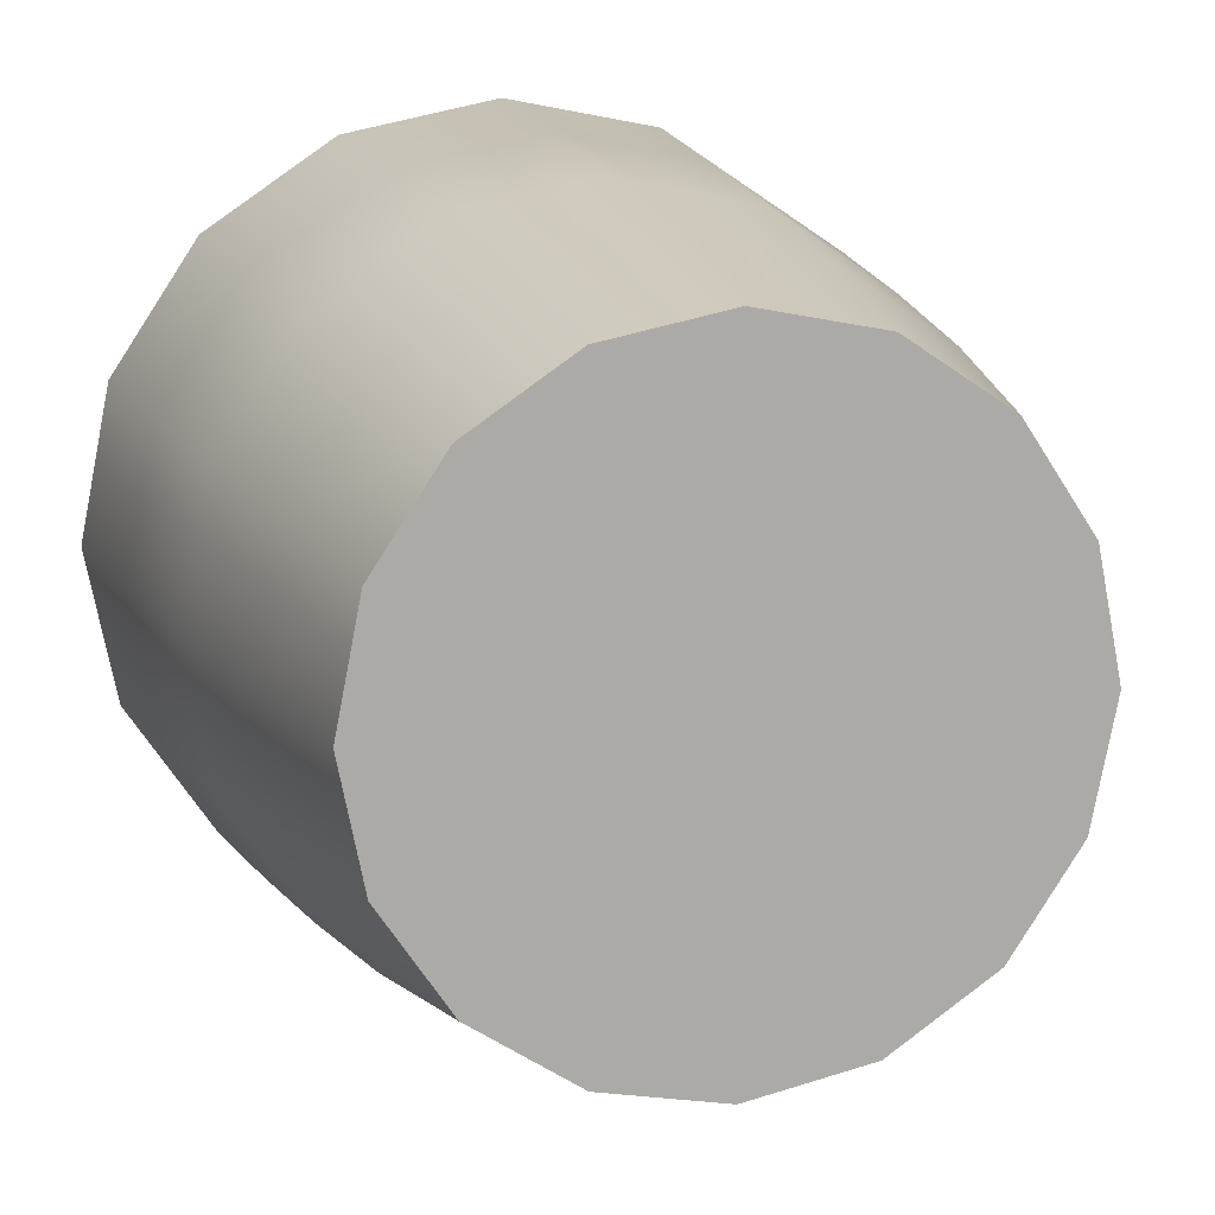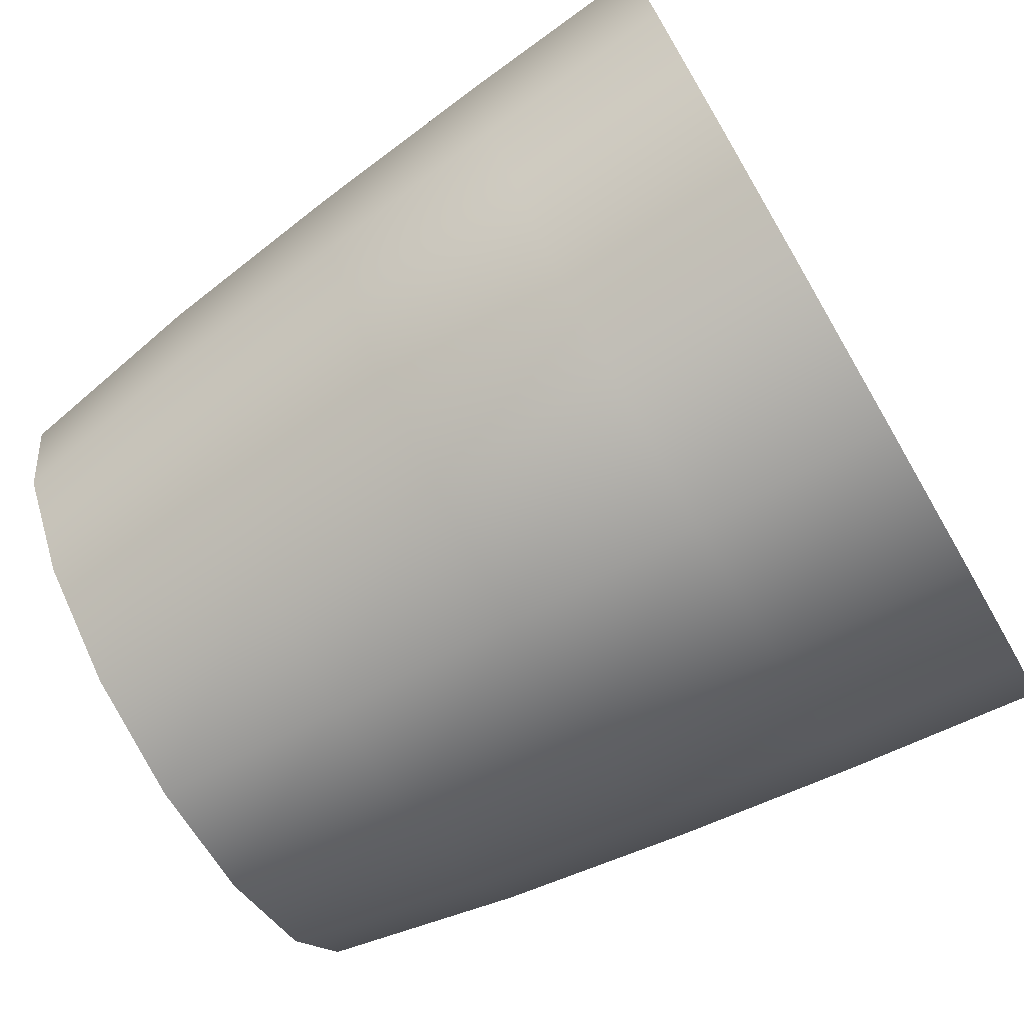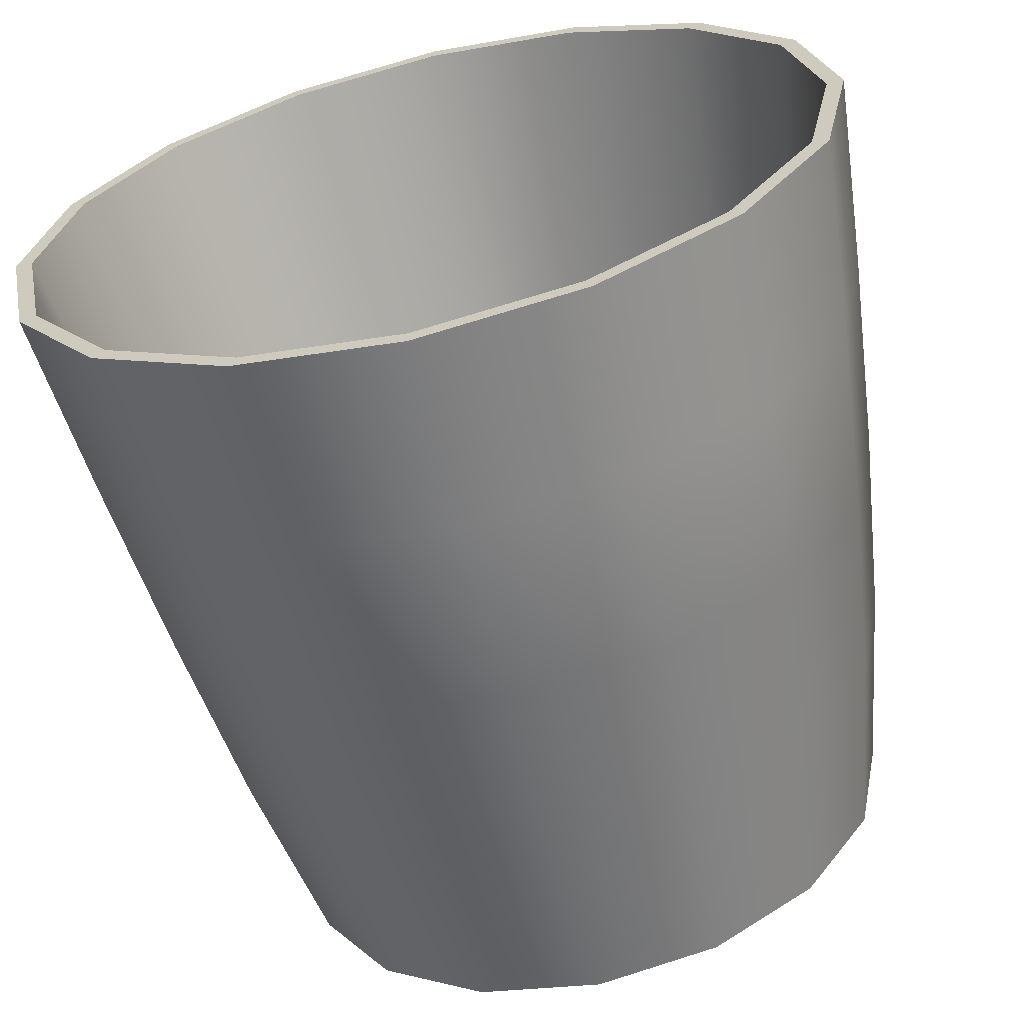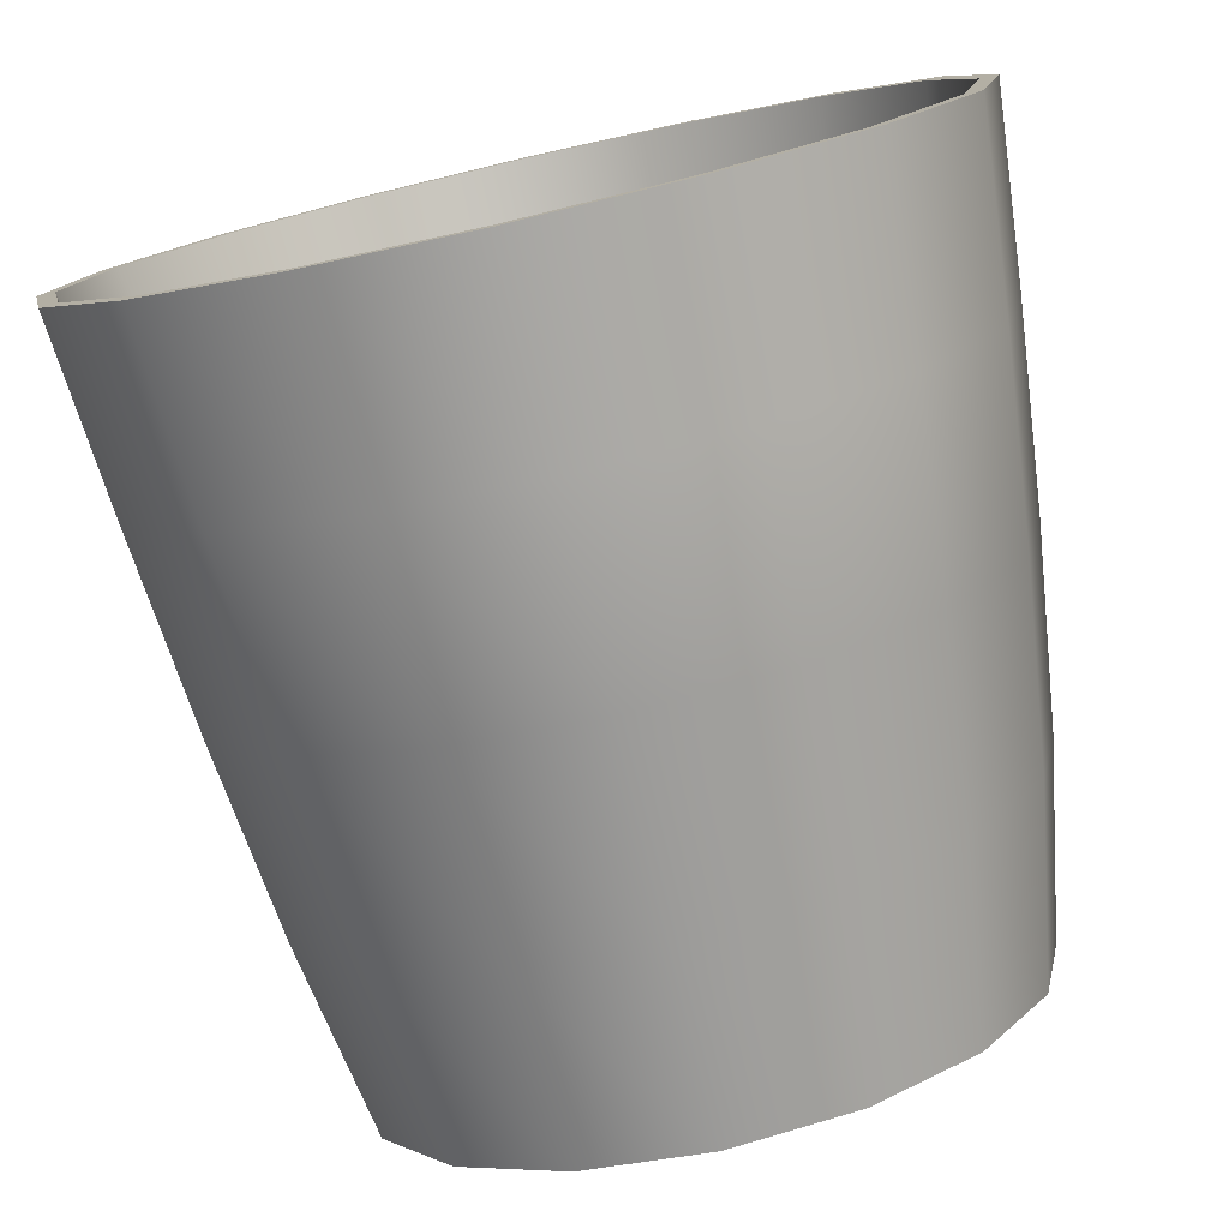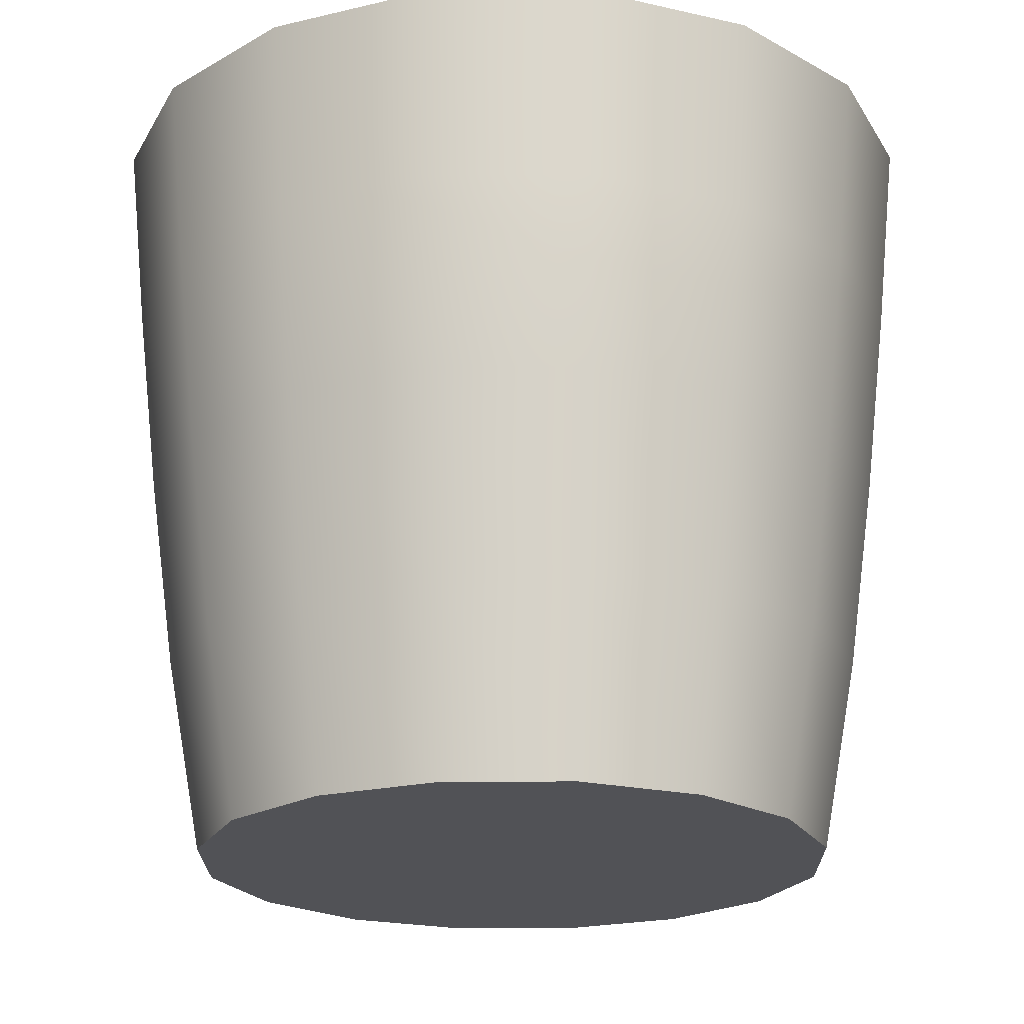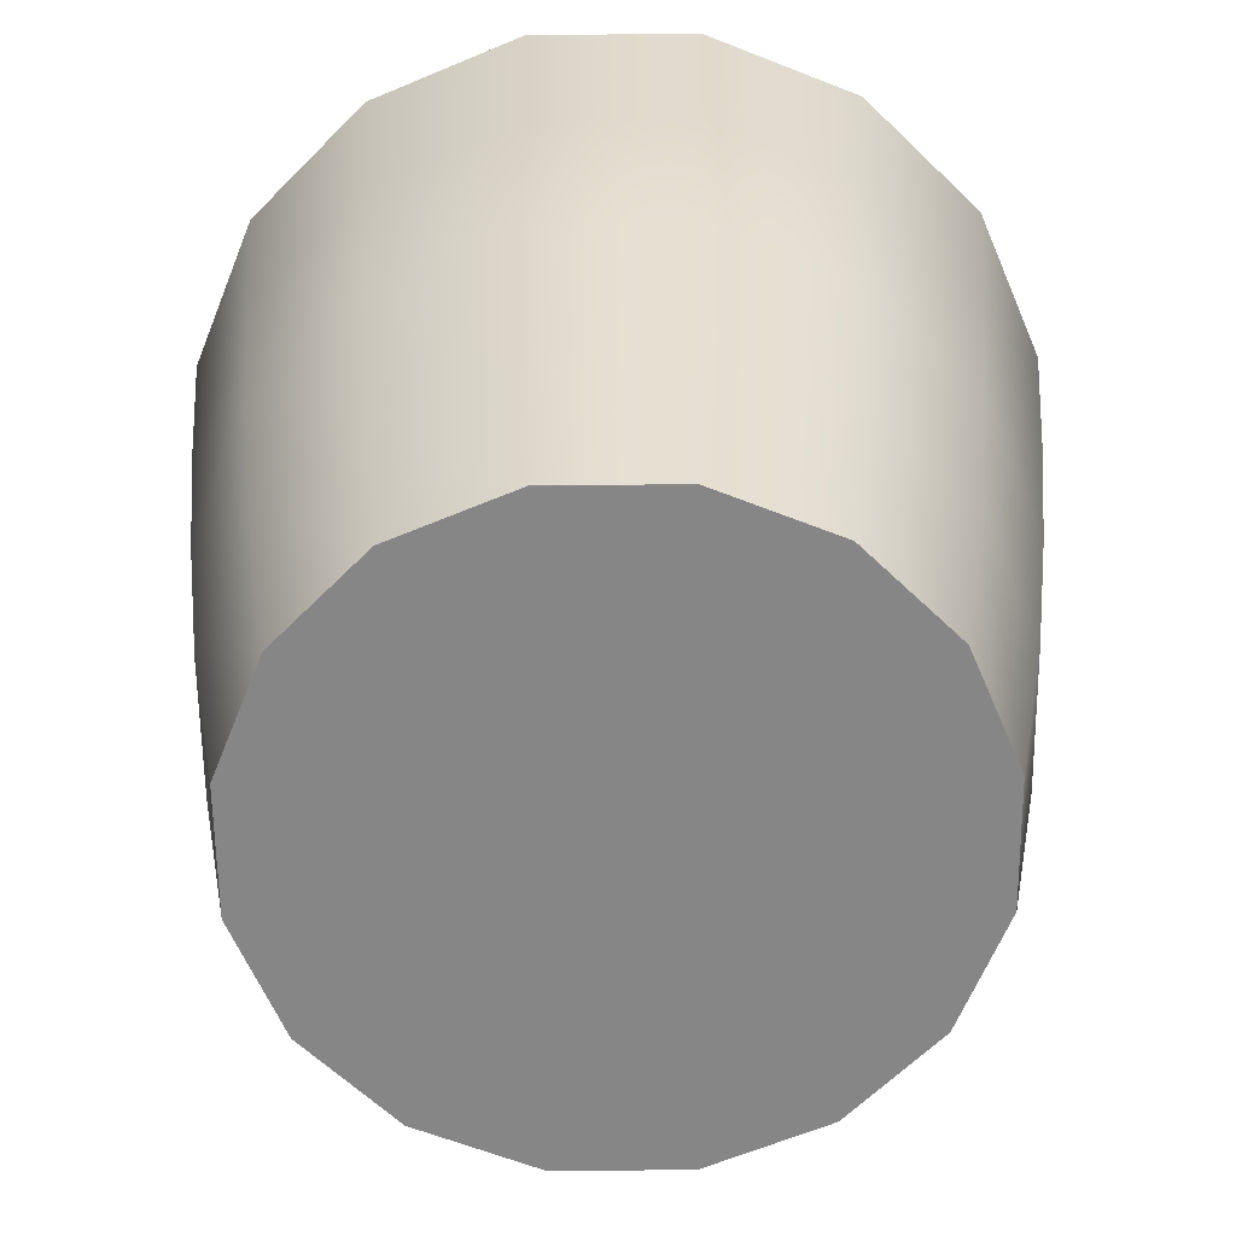
<metadata>
{"format":"obj","ext":"obj","renderer":"f3d","projection":"perspective","resolution":1024,"background":"white","views":[{"elev":13.3,"azim":-15.6,"up":"+Z"},{"elev":-74.8,"azim":120.1,"up":"+Z"},{"elev":-63.4,"azim":-166.7,"up":"+Z"},{"elev":-78.3,"azim":-167.1,"up":"+Z"},{"elev":-21.3,"azim":56.7,"up":"+Y"},{"elev":-62.1,"azim":-33.1,"up":"+Y"}]}
</metadata>
<code>
o Small_Cup
v -0.000232 0.000557 0
v 0.04456 0.000557 0
v 0.04115 0.000557 0.01714
v 0.04954 0.02746 0
v 0.04575 0.02746 0.01904
v 0.05325 0.05436 0
v 0.04918 0.05436 0.02047
v 0.05636 0.08126 0
v 0.05205 0.08126 0.02166
v 0.05905 0.1082 0
v 0.05454 0.1082 0.02269
v 0.04063 0.004629 0
v -0.000232 0.004629 0
v 0.03752 0.004629 0.01564
v 0.03144 0.000557 0.03167
v 0.03496 0.02746 0.03519
v 0.03759 0.05436 0.03782
v 0.03978 0.08126 0.04002
v 0.04169 0.1082 0.04192
v 0.02866 0.004629 0.0289
v 0.01691 0.000557 0.04138
v 0.01881 0.02746 0.04598
v 0.02024 0.05436 0.04942
v 0.02142 0.08126 0.05228
v 0.02246 0.1082 0.05477
v 0.01541 0.004629 0.03775
v -0.000232 0.000557 0.04479
v -0.000232 0.02746 0.04977
v -0.000232 0.05436 0.05349
v -0.000232 0.08126 0.05659
v -0.000232 0.1082 0.05928
v -0.000232 0.004629 0.04086
v -0.01737 0.000557 0.04138
v -0.01928 0.02746 0.04598
v -0.0207 0.05436 0.04942
v -0.02189 0.08126 0.05228
v -0.02292 0.1082 0.05477
v -0.01587 0.004629 0.03775
v -0.0319 0.000557 0.03167
v -0.03542 0.02746 0.03519
v -0.03805 0.05436 0.03782
v -0.04025 0.08126 0.04002
v -0.04215 0.1082 0.04192
v -0.02913 0.004629 0.0289
v -0.04161 0.000557 0.01714
v -0.04621 0.02746 0.01904
v -0.04965 0.05436 0.02047
v -0.05251 0.08126 0.02166
v -0.055 0.1082 0.02269
v -0.03798 0.004629 0.01564
v -0.04502 0.000557 0
v -0.05 0.02746 0
v -0.05372 0.05436 0
v -0.05682 0.08126 0
v -0.05952 0.1082 0
v -0.04109 0.004629 0
v -0.04161 0.000557 -0.01714
v -0.04621 0.02746 -0.01904
v -0.04965 0.05436 -0.02047
v -0.05251 0.08126 -0.02166
v -0.055 0.1082 -0.02269
v -0.03798 0.004629 -0.01564
v -0.0319 0.000557 -0.03167
v -0.03542 0.02746 -0.03519
v -0.03805 0.05436 -0.03782
v -0.04025 0.08126 -0.04002
v -0.04215 0.1082 -0.04192
v -0.02913 0.004629 -0.0289
v -0.01737 0.000557 -0.04138
v -0.01928 0.02746 -0.04598
v -0.0207 0.05436 -0.04941
v -0.02189 0.08126 -0.05228
v -0.02292 0.1082 -0.05477
v -0.01587 0.004629 -0.03775
v -0.000232 0.000557 -0.04479
v -0.000232 0.02746 -0.04977
v -0.000232 0.05436 -0.05349
v -0.000232 0.08126 -0.05659
v -0.000232 0.1082 -0.05928
v -0.000232 0.004629 -0.04086
v 0.01691 0.000557 -0.04138
v 0.01881 0.02746 -0.04598
v 0.02024 0.05436 -0.04941
v 0.02142 0.08126 -0.05228
v 0.02246 0.1082 -0.05477
v 0.01541 0.004629 -0.03775
v 0.03144 0.000557 -0.03167
v 0.03496 0.02746 -0.03519
v 0.03759 0.05436 -0.03782
v 0.03978 0.08126 -0.04002
v 0.04169 0.1082 -0.04192
v 0.02866 0.004629 -0.0289
v 0.04115 0.000557 -0.01714
v 0.04575 0.02746 -0.01904
v 0.04918 0.05436 -0.02047
v 0.05205 0.08126 -0.02166
v 0.05454 0.1082 -0.02269
v 0.03752 0.004629 -0.01564
v 0.05668 0.1082 0
v 0.05235 0.1082 0.02178
v 0.04001 0.1082 0.04024
v 0.02155 0.1082 0.05258
v -0.000232 0.1082 0.05691
v -0.02201 0.1082 0.05258
v -0.04047 0.1082 0.04024
v -0.05281 0.1082 0.02178
v -0.05715 0.1082 0
v -0.05281 0.1082 -0.02178
v -0.04047 0.1082 -0.04024
v -0.02201 0.1082 -0.05258
v -0.000232 0.1082 -0.05691
v 0.02155 0.1082 -0.05258
v 0.04001 0.1082 -0.04024
v 0.05235 0.1082 -0.02178
f 1 2 3
f 2 4 5 3
f 4 6 7 5
f 6 8 9 7
f 8 10 11 9
f 12 13 14
f 1 3 15
f 3 5 16 15
f 5 7 17 16
f 7 9 18 17
f 9 11 19 18
f 14 13 20
f 1 15 21
f 15 16 22 21
f 16 17 23 22
f 17 18 24 23
f 18 19 25 24
f 20 13 26
f 1 21 27
f 21 22 28 27
f 22 23 29 28
f 23 24 30 29
f 24 25 31 30
f 26 13 32
f 1 27 33
f 27 28 34 33
f 28 29 35 34
f 29 30 36 35
f 30 31 37 36
f 32 13 38
f 1 33 39
f 33 34 40 39
f 34 35 41 40
f 35 36 42 41
f 36 37 43 42
f 38 13 44
f 1 39 45
f 39 40 46 45
f 40 41 47 46
f 41 42 48 47
f 42 43 49 48
f 44 13 50
f 1 45 51
f 45 46 52 51
f 46 47 53 52
f 47 48 54 53
f 48 49 55 54
f 50 13 56
f 1 51 57
f 51 52 58 57
f 52 53 59 58
f 53 54 60 59
f 54 55 61 60
f 56 13 62
f 1 57 63
f 57 58 64 63
f 58 59 65 64
f 59 60 66 65
f 60 61 67 66
f 62 13 68
f 1 63 69
f 63 64 70 69
f 64 65 71 70
f 65 66 72 71
f 66 67 73 72
f 68 13 74
f 1 69 75
f 69 70 76 75
f 70 71 77 76
f 71 72 78 77
f 72 73 79 78
f 74 13 80
f 1 75 81
f 75 76 82 81
f 76 77 83 82
f 77 78 84 83
f 78 79 85 84
f 80 13 86
f 1 81 87
f 81 82 88 87
f 82 83 89 88
f 83 84 90 89
f 84 85 91 90
f 86 13 92
f 1 87 93
f 87 88 94 93
f 88 89 95 94
f 89 90 96 95
f 90 91 97 96
f 92 13 98
f 1 93 2
f 93 94 4 2
f 94 95 6 4
f 95 96 8 6
f 96 97 10 8
f 98 13 12
f 10 99 100 11
f 11 100 101 19
f 19 101 102 25
f 25 102 103 31
f 31 103 104 37
f 37 104 105 43
f 43 105 106 49
f 49 106 107 55
f 55 107 108 61
f 61 108 109 67
f 67 109 110 73
f 73 110 111 79
f 79 111 112 85
f 85 112 113 91
f 91 113 114 97
f 97 114 99 10
f 14 100 99 12
f 20 101 100 14
f 26 102 101 20
f 32 103 102 26
f 38 104 103 32
f 44 105 104 38
f 50 106 105 44
f 56 107 106 50
f 62 108 107 56
f 68 109 108 62
f 74 110 109 68
f 80 111 110 74
f 86 112 111 80
f 92 113 112 86
f 98 114 113 92
f 12 99 114 98

</code>
